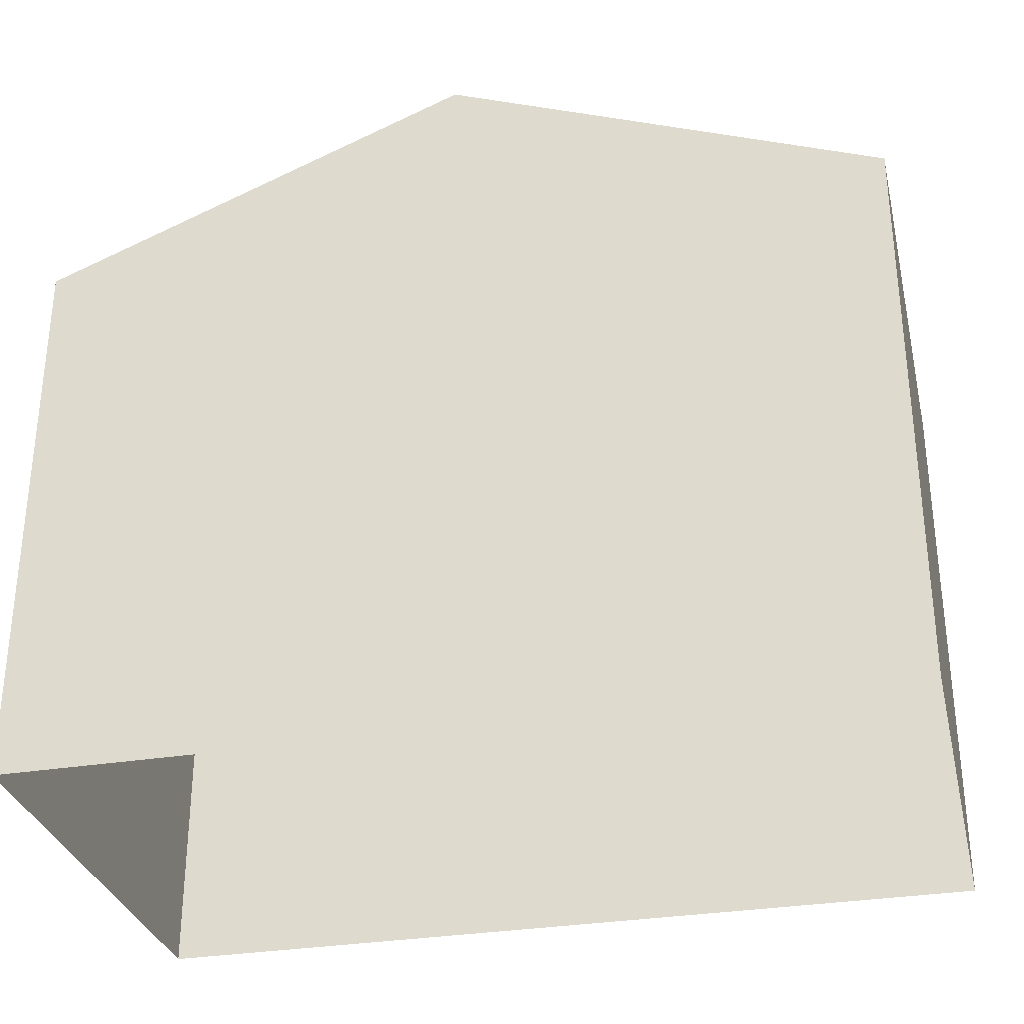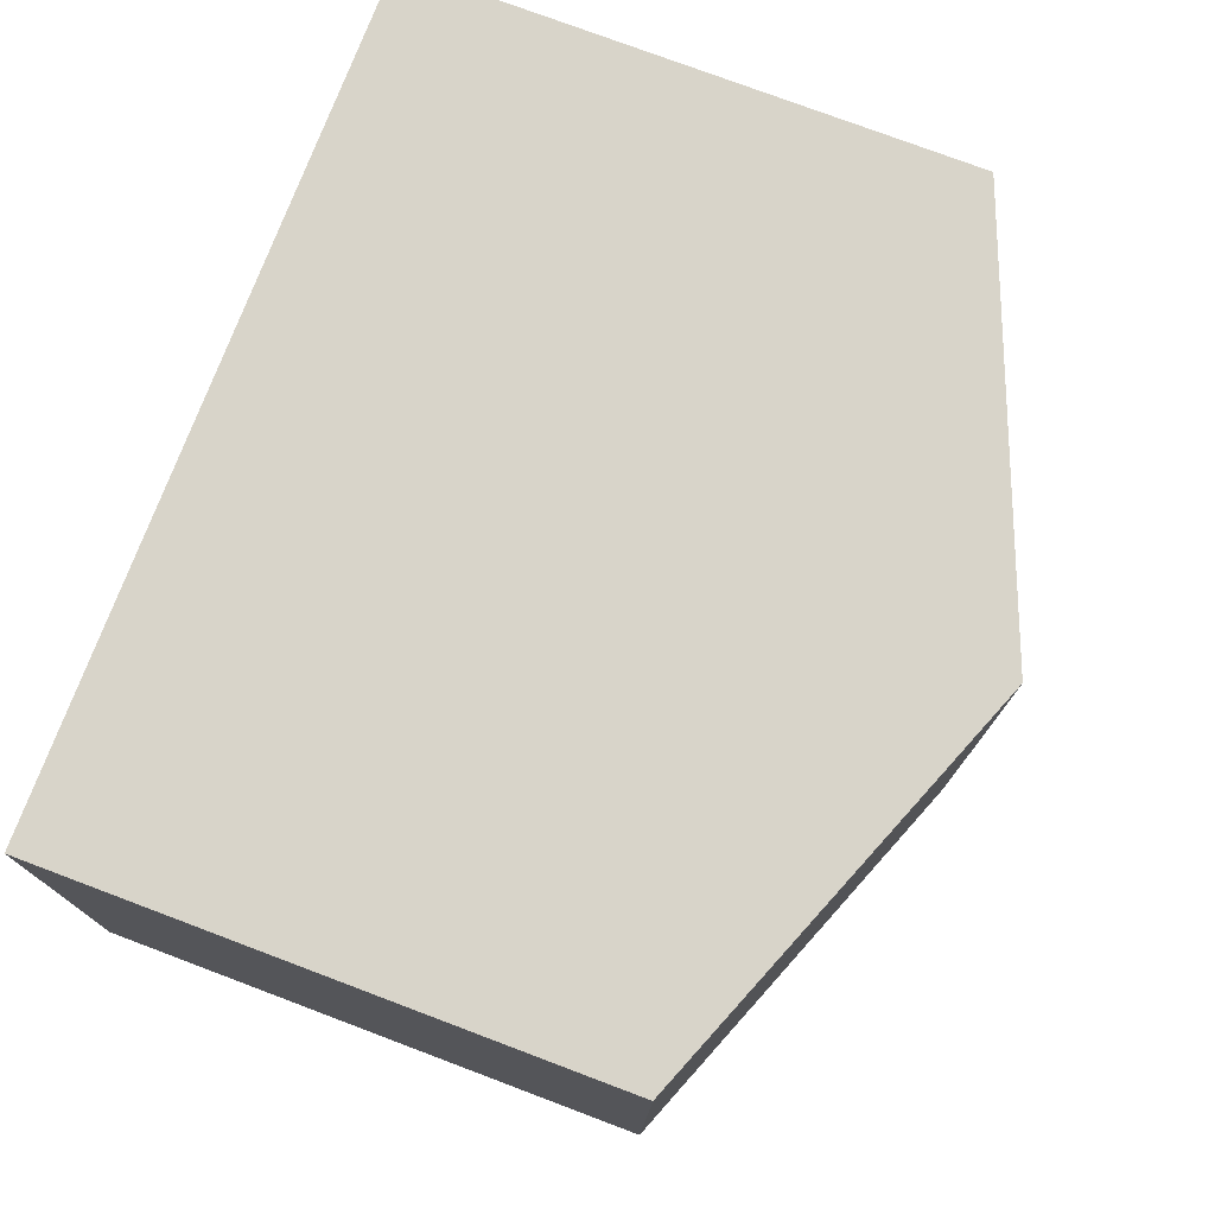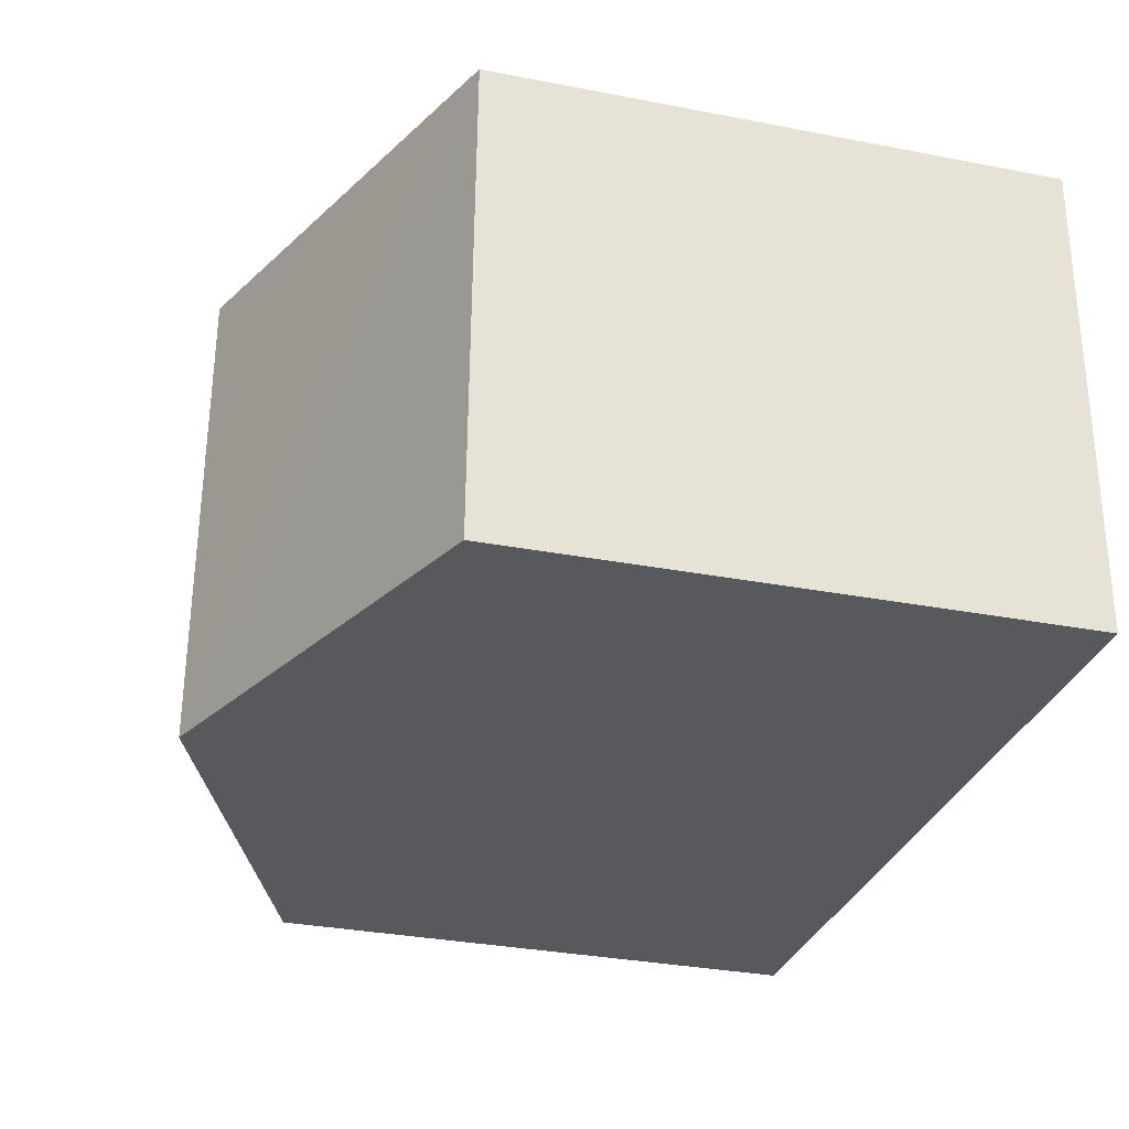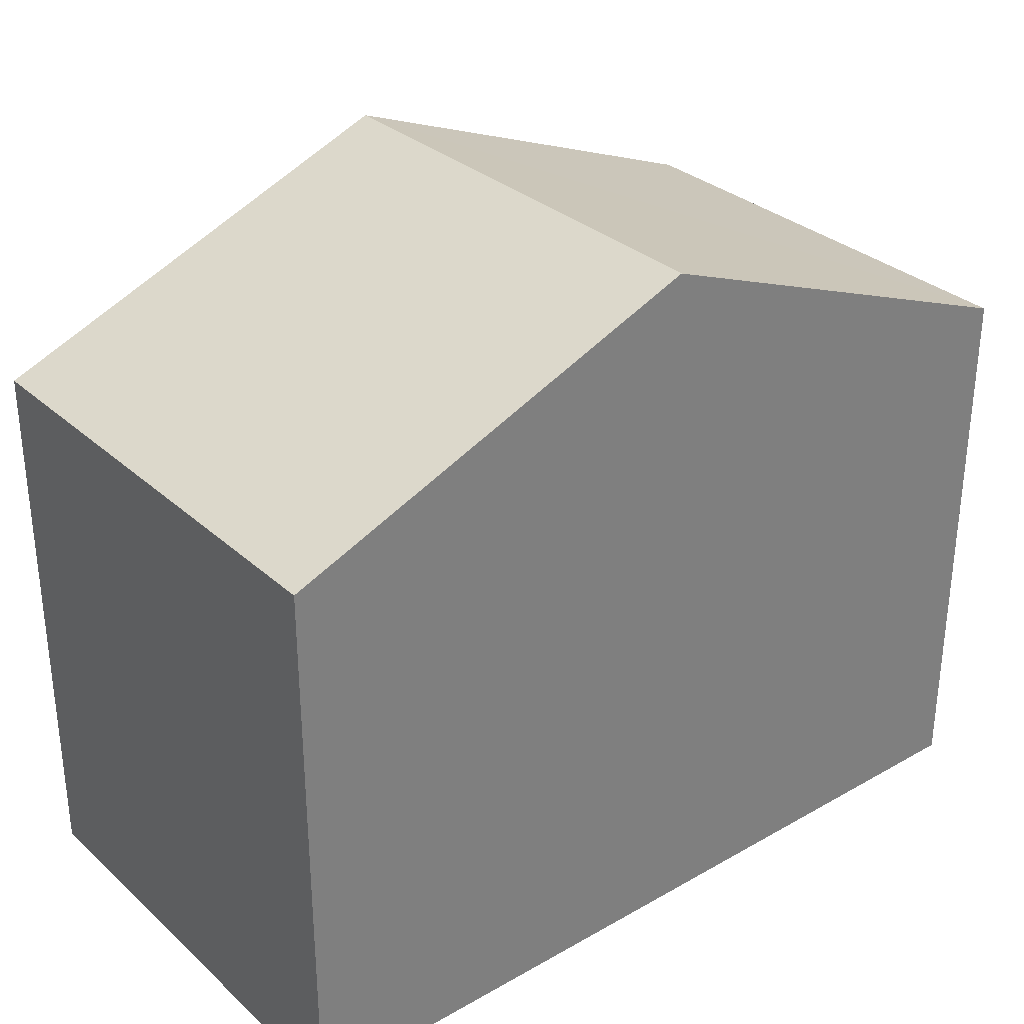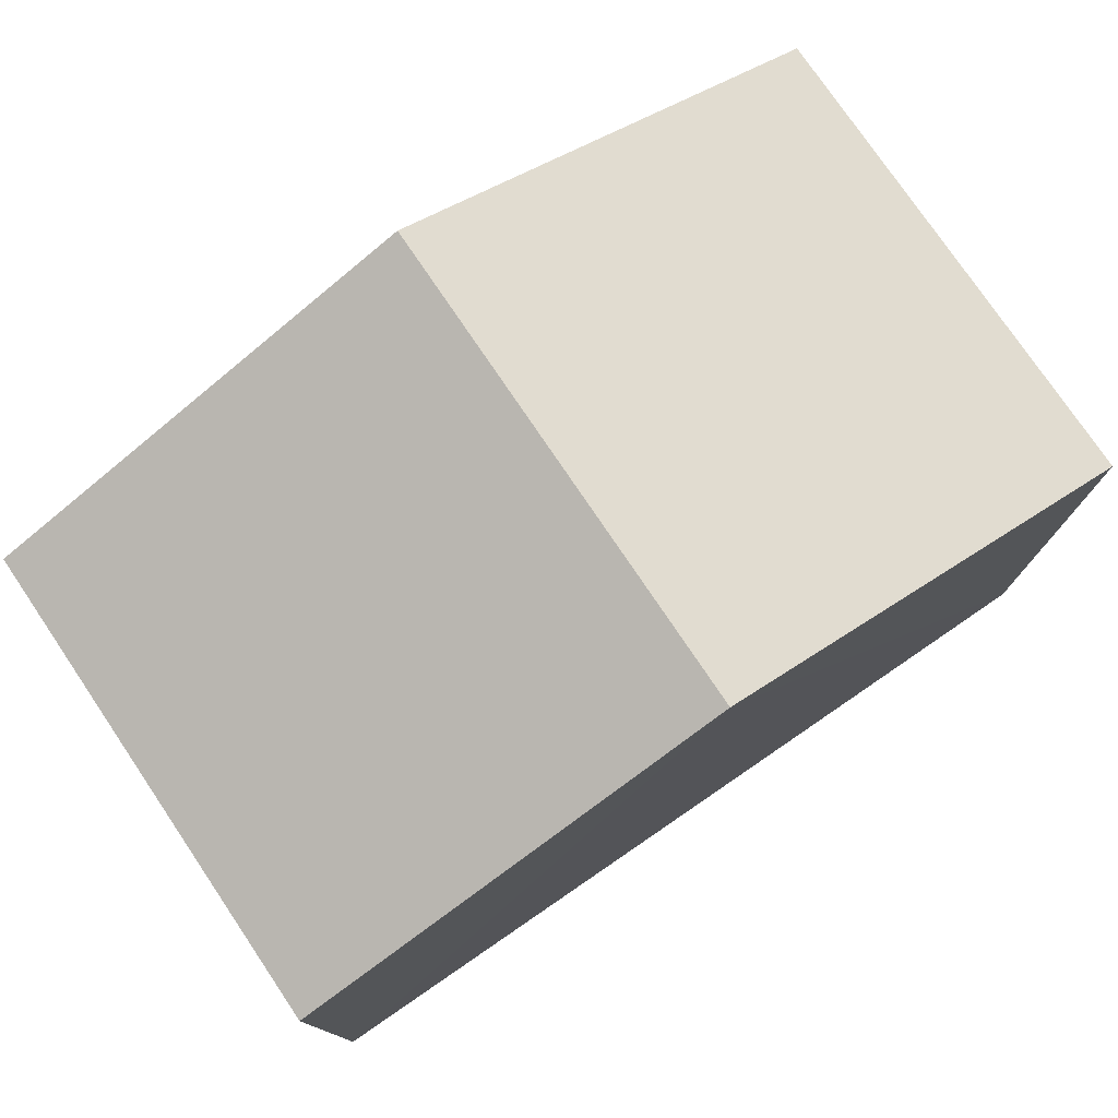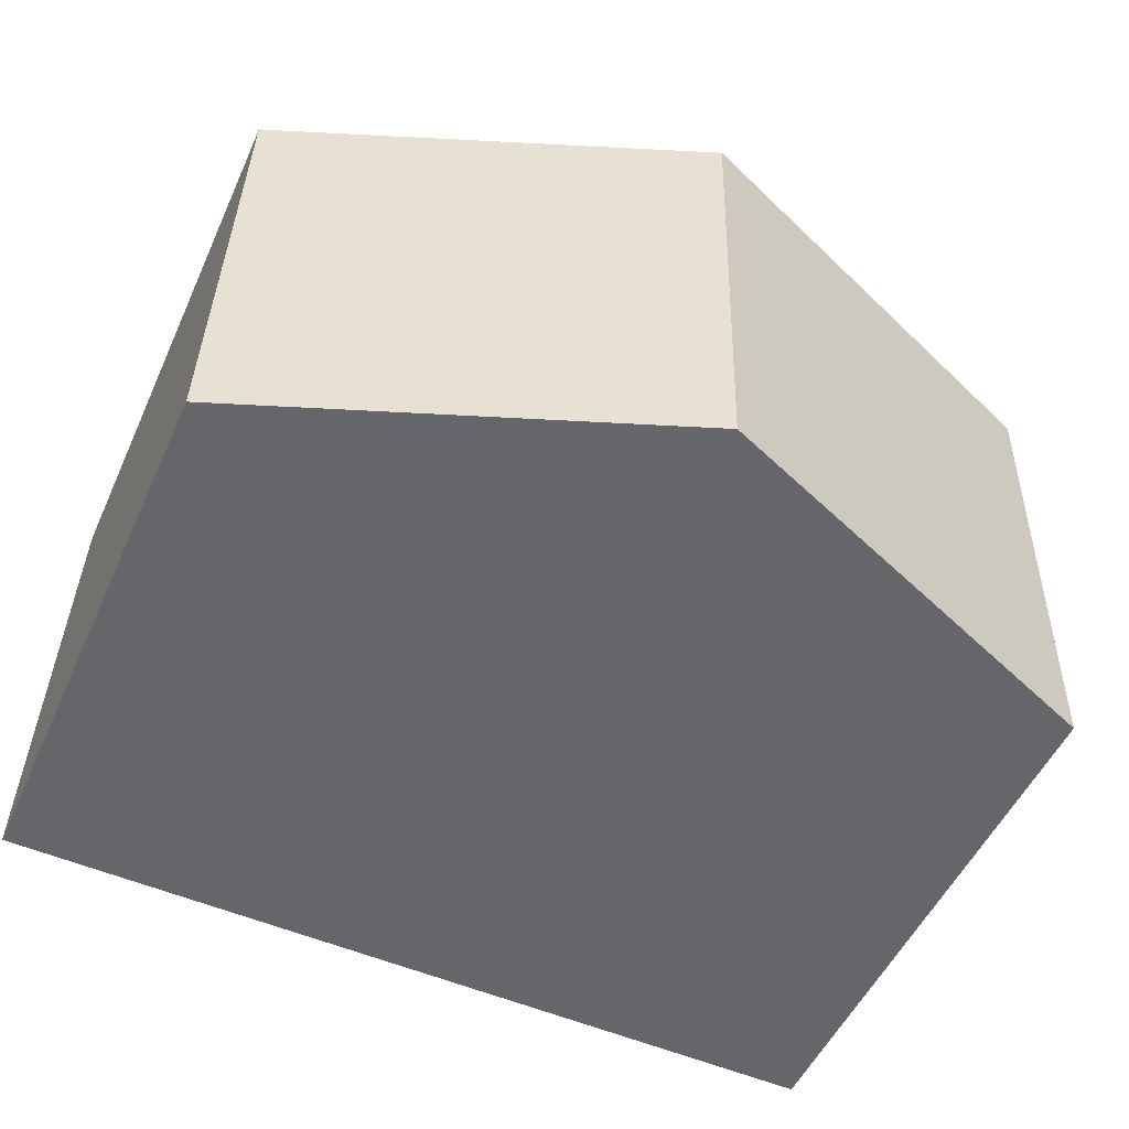
<metadata>
{"format":"obj","ext":"obj","renderer":"f3d","projection":"perspective","resolution":1024,"background":"white","views":[{"elev":-31.5,"azim":-168.3,"up":"+Z"},{"elev":77.0,"azim":-69.4,"up":"+Y"},{"elev":-31.2,"azim":74.7,"up":"+Y"},{"elev":31.4,"azim":139.8,"up":"+Z"},{"elev":77.5,"azim":-35.8,"up":"+Z"},{"elev":-51.5,"azim":-24.0,"up":"+Y"}]}
</metadata>
<code>
v -3.728e+05 -1.046e+05 27.02
v -3.728e+05 -1.046e+05 27.01
v -3.728e+05 -1.046e+05 27.01
v -3.728e+05 -1.046e+05 27.02
v -3.728e+05 -1.046e+05 33.89
v -3.728e+05 -1.046e+05 33.89
v -3.728e+05 -1.046e+05 35.96
v -3.728e+05 -1.046e+05 35.96
v -3.728e+05 -1.046e+05 33.89
v -3.728e+05 -1.046e+05 33.89
f 1 2 3
f 4 1 3
f 5 6 7
f 8 5 7
f 7 9 8
f 7 10 9
f 9 3 8
f 3 2 8
f 2 5 8
f 10 4 3
f 9 10 3
f 6 1 7
f 1 4 7
f 4 10 7
f 6 2 1
f 6 5 2

</code>
